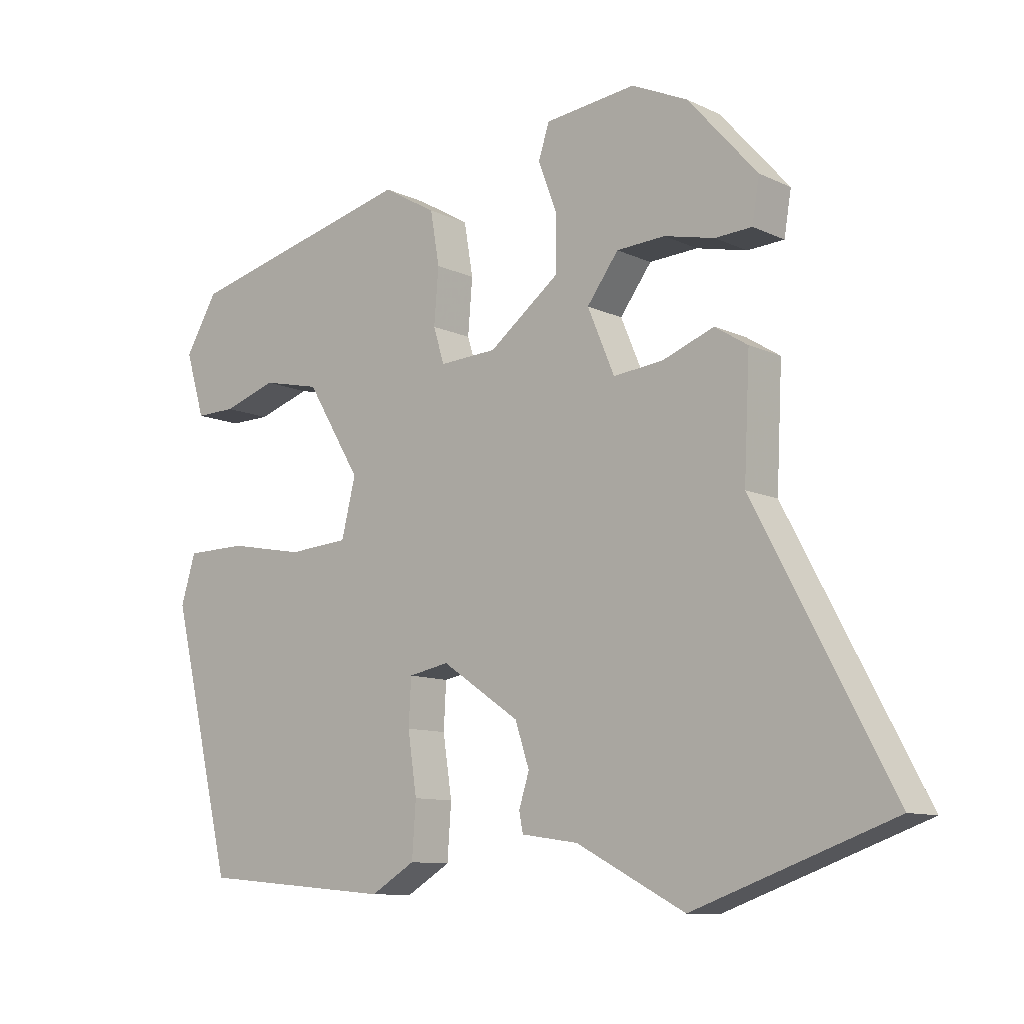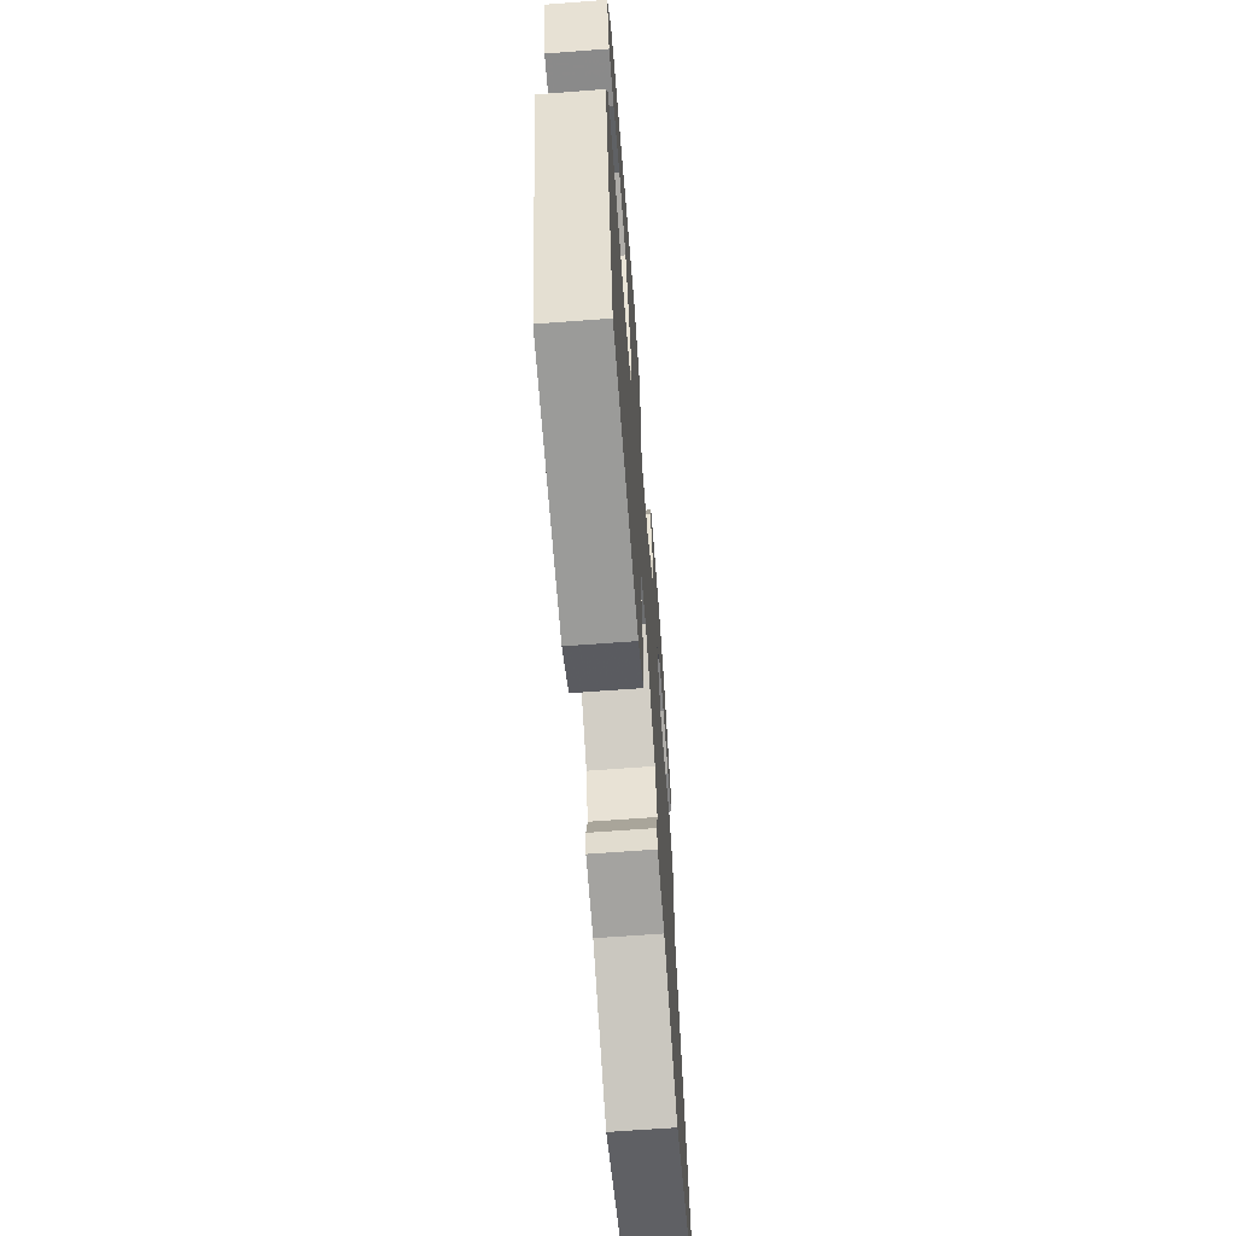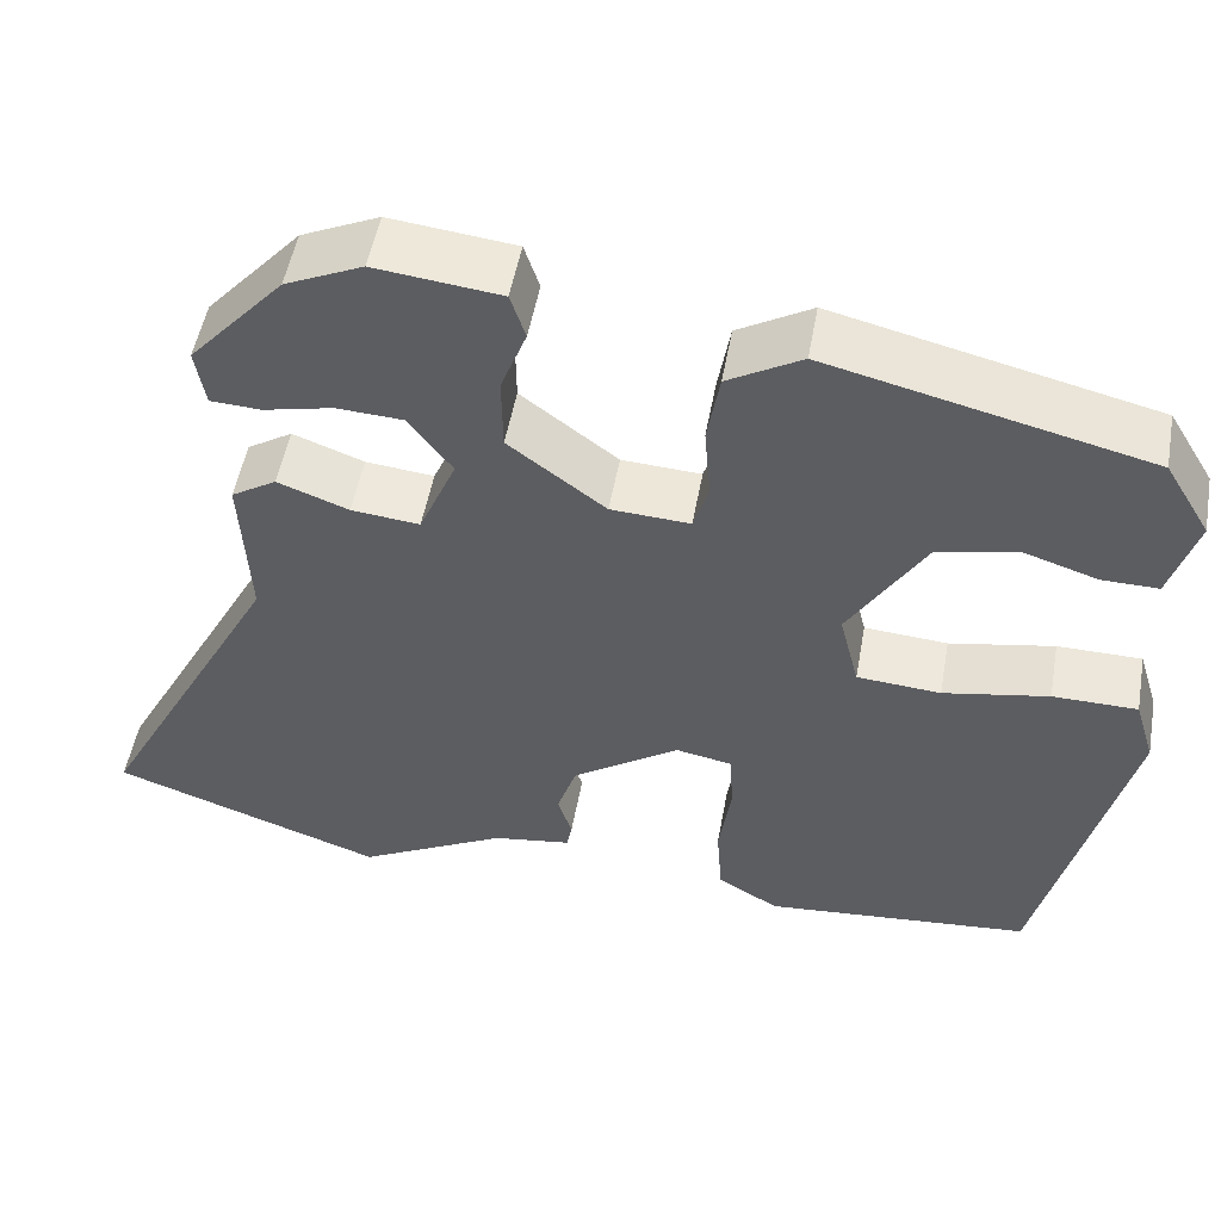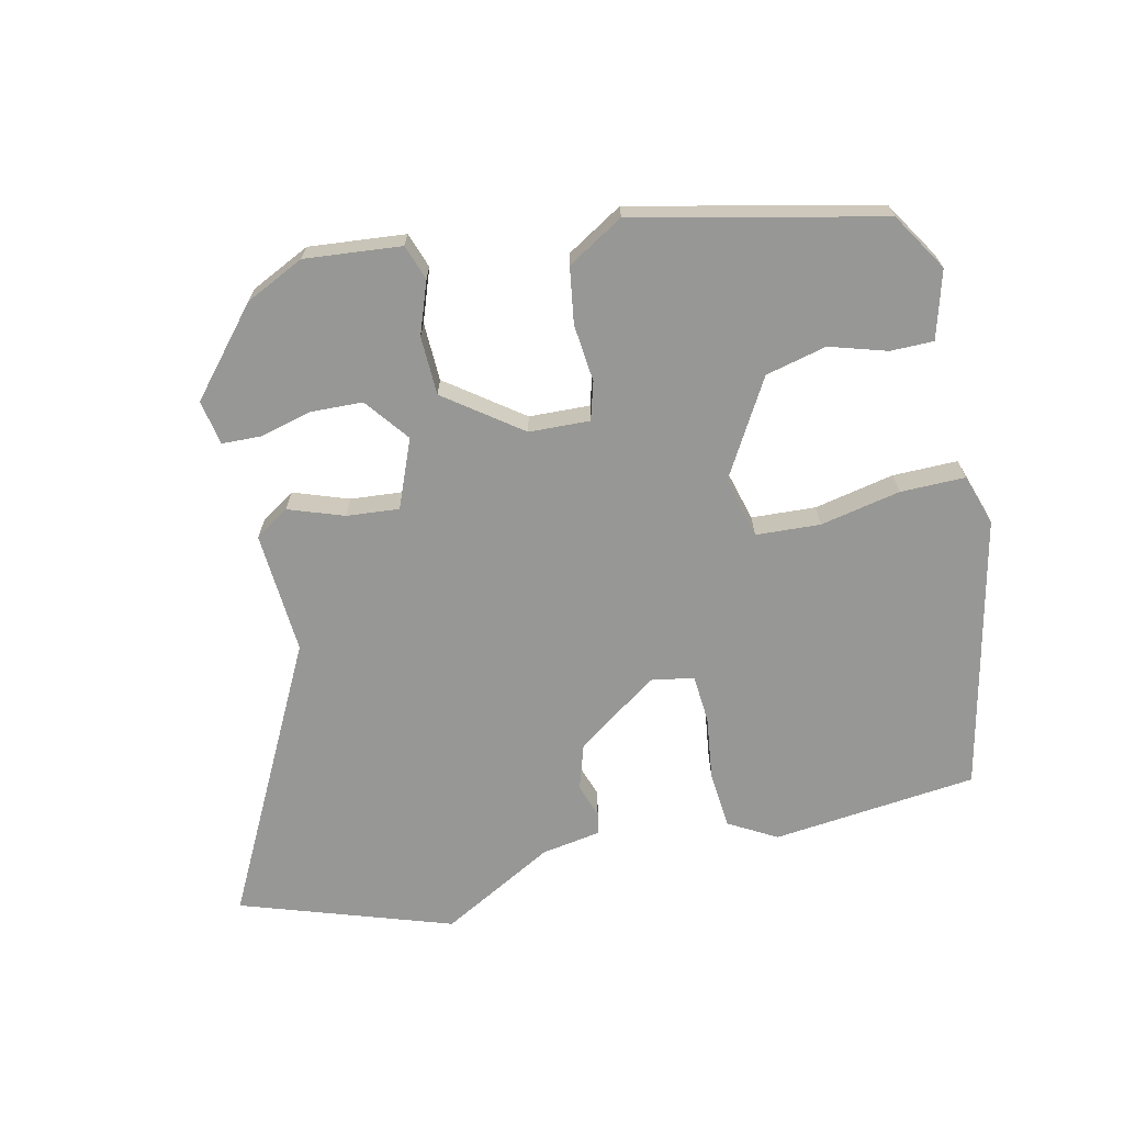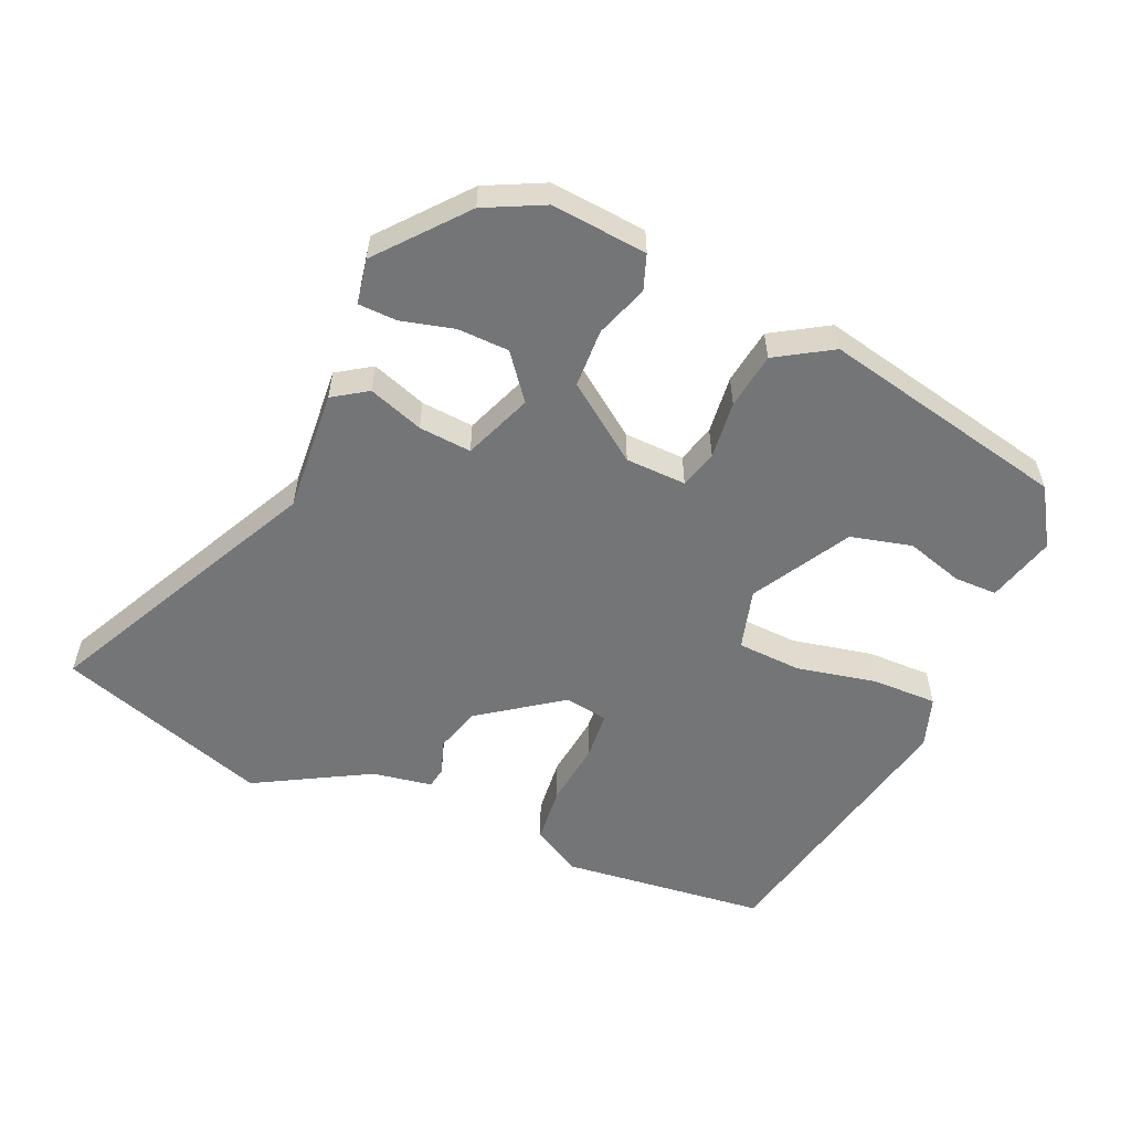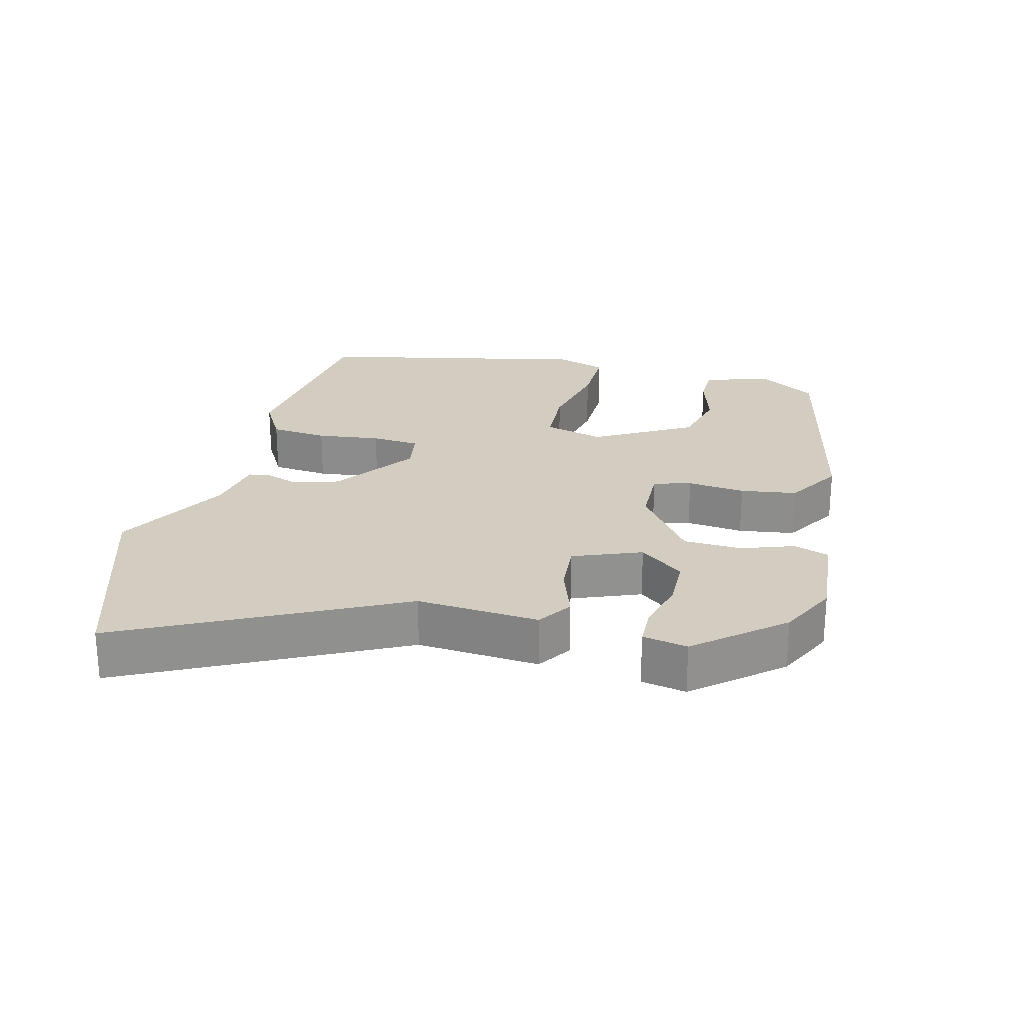
<metadata>
{"format":"obj","ext":"obj","renderer":"f3d","projection":"perspective","resolution":1024,"background":"white","views":[{"elev":-10.3,"azim":-139.5,"up":"+Z"},{"elev":-64.5,"azim":94.4,"up":"+Z"},{"elev":51.7,"azim":10.2,"up":"+Z"},{"elev":-68.1,"azim":13.8,"up":"+Y"},{"elev":-56.4,"azim":-22.1,"up":"+Y"},{"elev":24.6,"azim":-74.3,"up":"+Y"}]}
</metadata>
<code>
v -0.398 0.07 0.474
v -0.311 0.07 0.514
v -0.17 0.07 0.498
v -0.153 0.07 0.446
v -0.182 0.07 0.37
v -0.181 0.07 0.284
v -0.072 0.07 0.201
v 0.017 0.07 0.196
v 0.034 0.07 0.251
v 0.027 0.07 0.336
v 0.041 0.07 0.418
v 0.124 0.07 0.466
v 0.483 0.07 0.379
v 0.534 0.07 0.294
v 0.504 0.07 0.195
v 0.441 0.07 0.196
v 0.358 0.07 0.223
v 0.268 0.07 0.203
v 0.183 0.07 0.063
v 0.205 0.07 -0.026
v 0.299 0.07 -0.033
v 0.417 0.07 -0.011
v 0.512 0.07 -0.012
v 0.535 0.07 -0.087
v 0.438 0.07 -0.487
v 0.137 0.07 -0.514
v 0.068 0.07 -0.473
v 0.062 0.07 -0.389
v 0.076 0.07 -0.296
v 0.072 0.07 -0.225
v 0.009 0.07 -0.213
v -0.112 0.07 -0.295
v -0.134 0.07 -0.361
v -0.118 0.07 -0.411
v -0.124 0.07 -0.442
v -0.212 0.07 -0.455
v -0.38 0.07 -0.543
v -0.687 0.07 -0.434
v -0.476 0.07 -0.04
v -0.485 0.07 0.139
v -0.434 0.07 0.171
v -0.354 0.07 0.141
v -0.277 0.07 0.133
v -0.235 0.07 0.232
v -0.284 0.07 0.298
v -0.359 0.07 0.302
v -0.437 0.07 0.284
v -0.494 0.07 0.287
v -0.505 0.07 0.353
v -0.398 0 0.474
v -0.311 0 0.514
v -0.17 0 0.498
v -0.153 0 0.446
v -0.182 0 0.37
v -0.181 0 0.284
v -0.072 0 0.201
v 0.017 0 0.196
v 0.034 0 0.251
v 0.027 0 0.336
v 0.041 0 0.418
v 0.124 0 0.466
v 0.483 0 0.379
v 0.534 0 0.294
v 0.504 0 0.195
v 0.441 0 0.196
v 0.358 0 0.223
v 0.268 0 0.203
v 0.183 0 0.063
v 0.205 0 -0.026
v 0.299 0 -0.033
v 0.417 0 -0.011
v 0.512 0 -0.012
v 0.535 0 -0.087
v 0.438 0 -0.487
v 0.137 0 -0.514
v 0.068 0 -0.473
v 0.062 0 -0.389
v 0.076 0 -0.296
v 0.072 0 -0.225
v 0.009 0 -0.213
v -0.112 0 -0.295
v -0.134 0 -0.361
v -0.118 0 -0.411
v -0.124 0 -0.442
v -0.212 0 -0.455
v -0.38 0 -0.543
v -0.687 0 -0.434
v -0.476 0 -0.04
v -0.485 0 0.139
v -0.434 0 0.171
v -0.354 0 0.141
v -0.277 0 0.133
v -0.235 0 0.232
v -0.284 0 0.298
v -0.359 0 0.302
v -0.437 0 0.284
v -0.494 0 0.287
v -0.505 0 0.353
f 3 4 5
f 2 3 5
f 1 2 5
f 49 1 5
f 48 49 5
f 47 48 5
f 46 47 5
f 45 46 5
f 44 45 5 6
f 43 44 6 7
f 39 40 41 42
f 39 42 43
f 38 39 43
f 37 38 43
f 36 37 43
f 33 34 35 36
f 43 7 8
f 36 43 8
f 33 36 8
f 32 33 8
f 27 28 29
f 26 27 29
f 25 26 29
f 24 25 29
f 23 24 29
f 22 23 29
f 21 22 29
f 20 21 29 30
f 19 20 30 31
f 15 16 17
f 14 15 17
f 13 14 17
f 12 13 17
f 11 12 17
f 10 11 17
f 9 10 17 18
f 19 31 32
f 18 19 32
f 9 18 32
f 8 9 32
f 54 53 52
f 54 52 51
f 54 51 50
f 54 50 98
f 54 98 97
f 54 97 96
f 54 96 95
f 54 95 94
f 55 54 94 93
f 56 55 93 92
f 91 90 89 88
f 92 91 88
f 92 88 87
f 92 87 86
f 92 86 85
f 85 84 83 82
f 57 56 92
f 57 92 85
f 57 85 82
f 57 82 81
f 78 77 76
f 78 76 75
f 78 75 74
f 78 74 73
f 78 73 72
f 78 72 71
f 78 71 70
f 79 78 70 69
f 80 79 69 68
f 66 65 64
f 66 64 63
f 66 63 62
f 66 62 61
f 66 61 60
f 66 60 59
f 67 66 59 58
f 81 80 68
f 81 68 67
f 81 67 58
f 81 58 57
f 1 50 51 2
f 2 51 52 3
f 3 52 53 4
f 4 53 54 5
f 5 54 55 6
f 6 55 56 7
f 7 56 57 8
f 8 57 58 9
f 9 58 59 10
f 10 59 60 11
f 11 60 61 12
f 12 61 62 13
f 13 62 63 14
f 14 63 64 15
f 15 64 65 16
f 16 65 66 17
f 17 66 67 18
f 18 67 68 19
f 19 68 69 20
f 20 69 70 21
f 21 70 71 22
f 22 71 72 23
f 23 72 73 24
f 24 73 74 25
f 25 74 75 26
f 26 75 76 27
f 27 76 77 28
f 28 77 78 29
f 29 78 79 30
f 30 79 80 31
f 31 80 81 32
f 32 81 82 33
f 33 82 83 34
f 34 83 84 35
f 35 84 85 36
f 36 85 86 37
f 37 86 87 38
f 38 87 88 39
f 39 88 89 40
f 40 89 90 41
f 41 90 91 42
f 42 91 92 43
f 43 92 93 44
f 44 93 94 45
f 45 94 95 46
f 46 95 96 47
f 47 96 97 48
f 48 97 98 49
f 49 98 50 1

</code>
